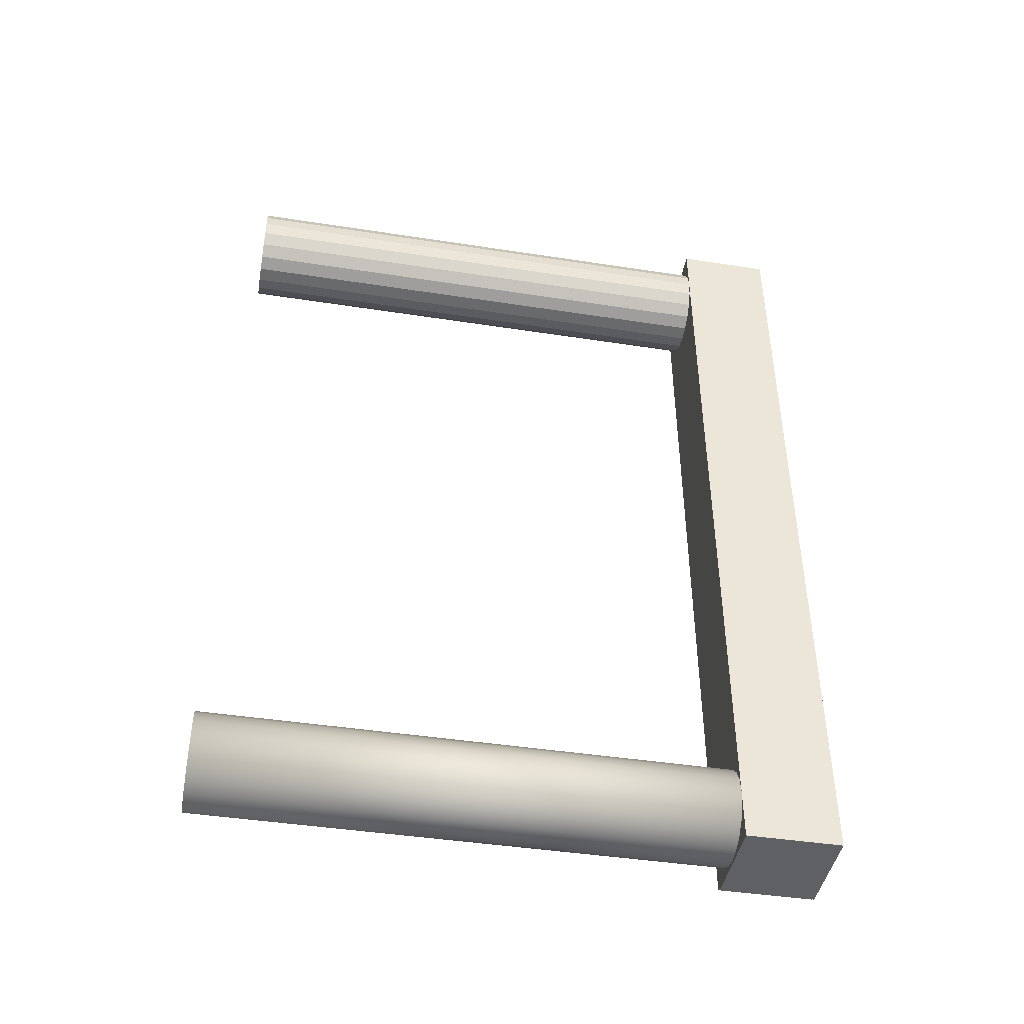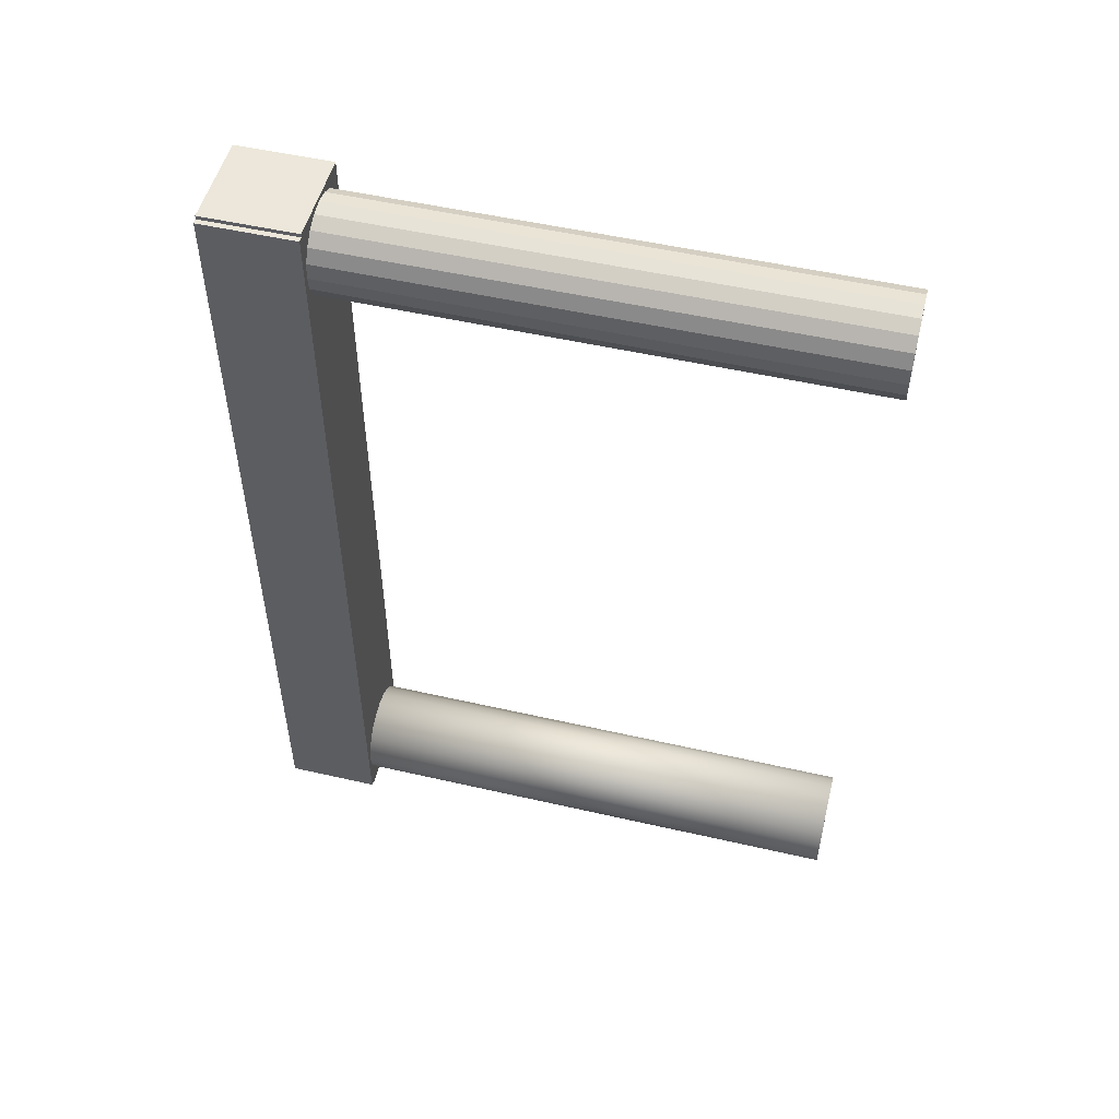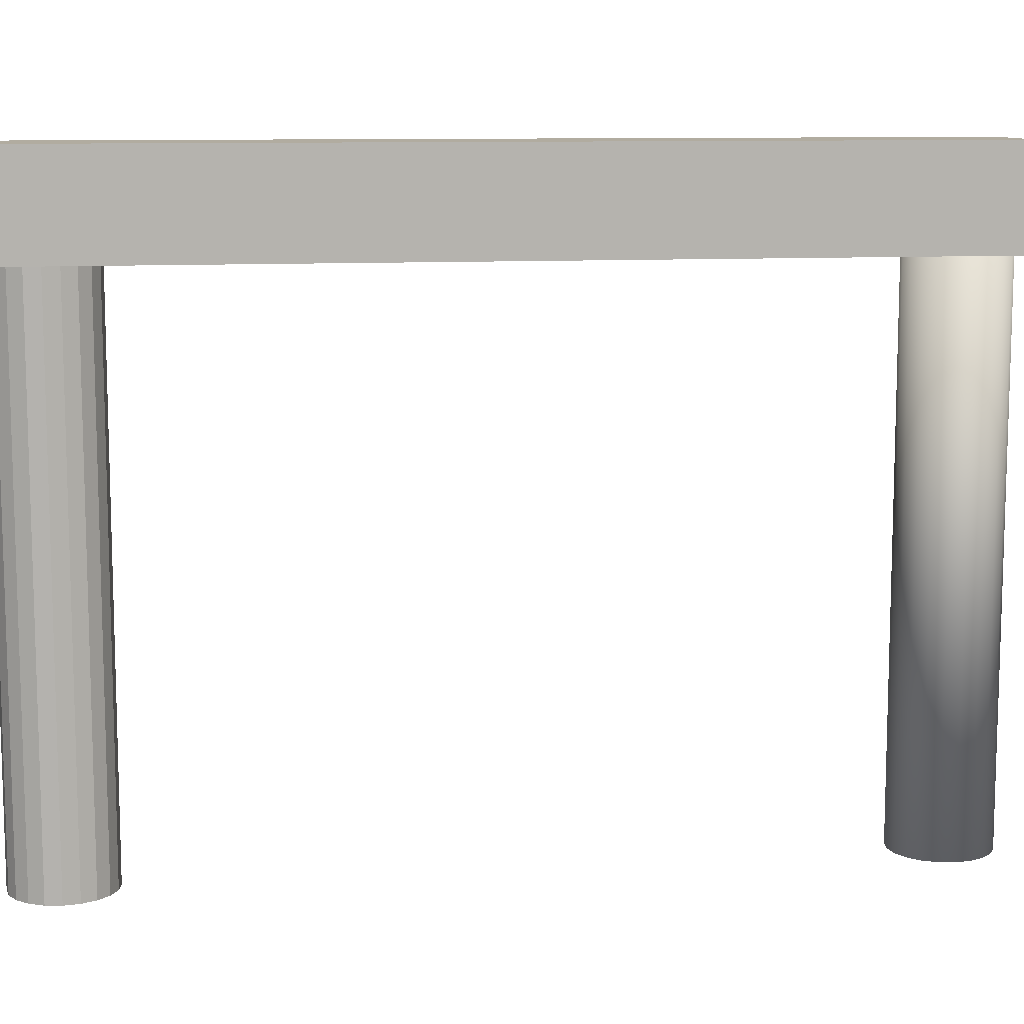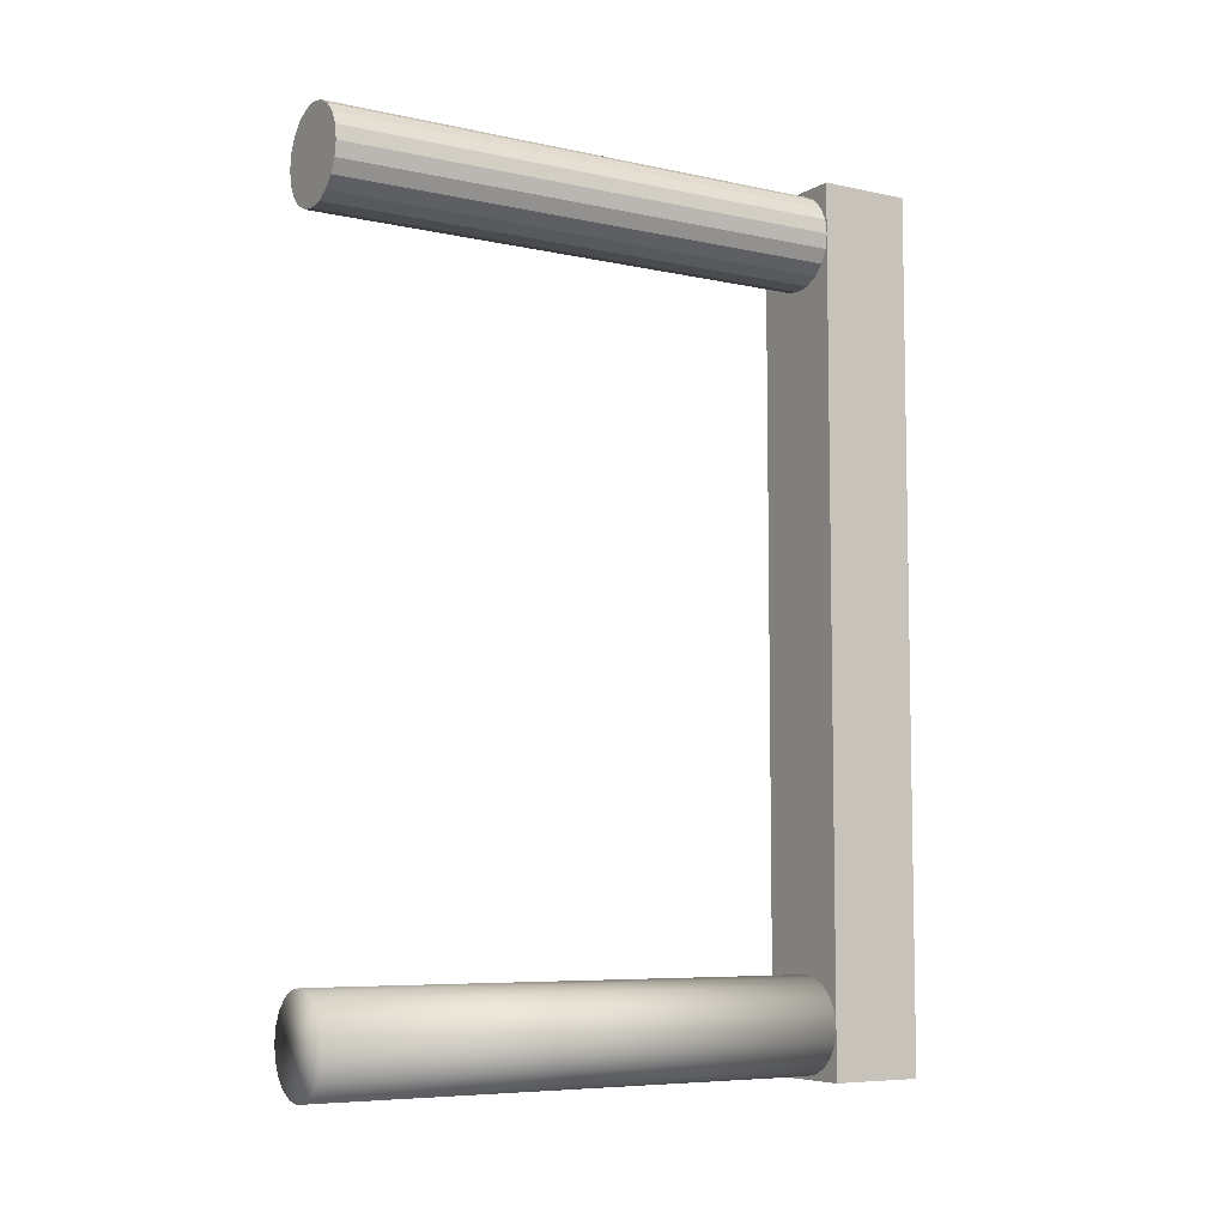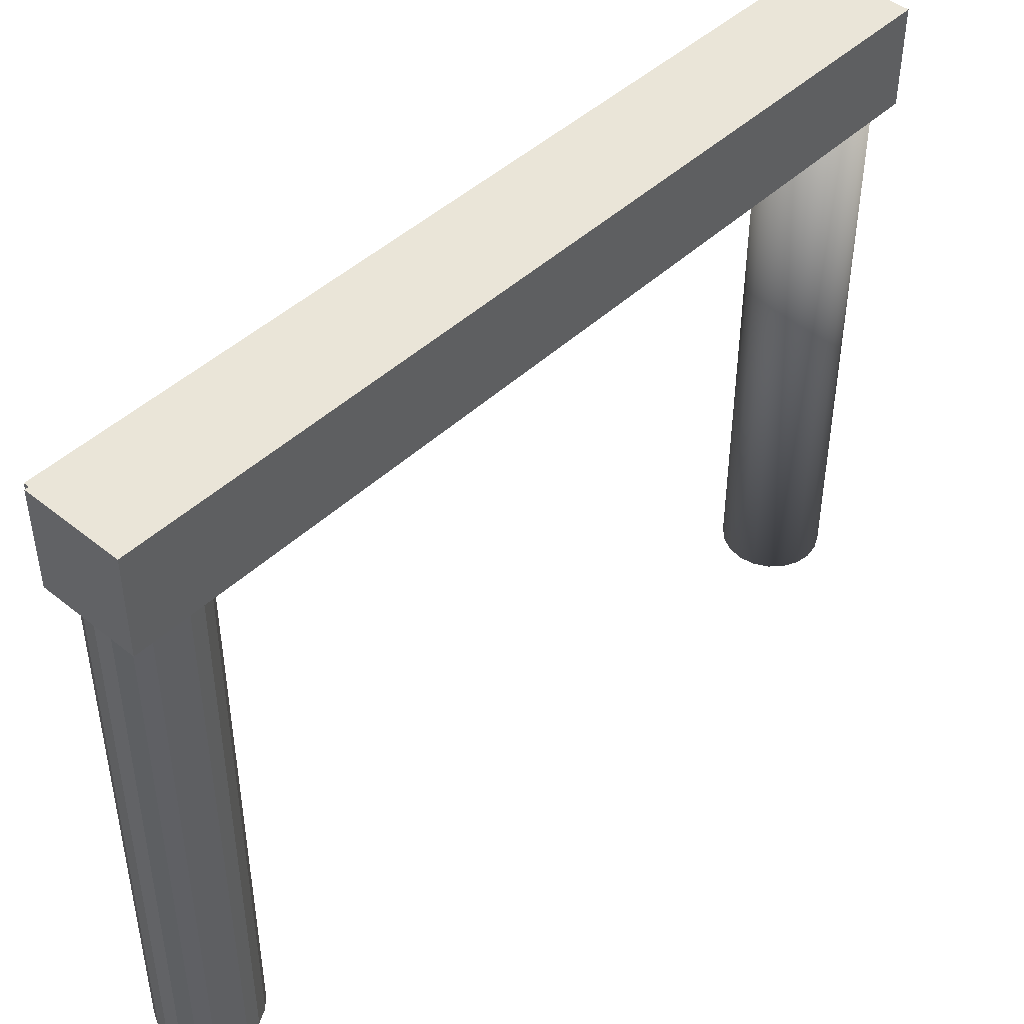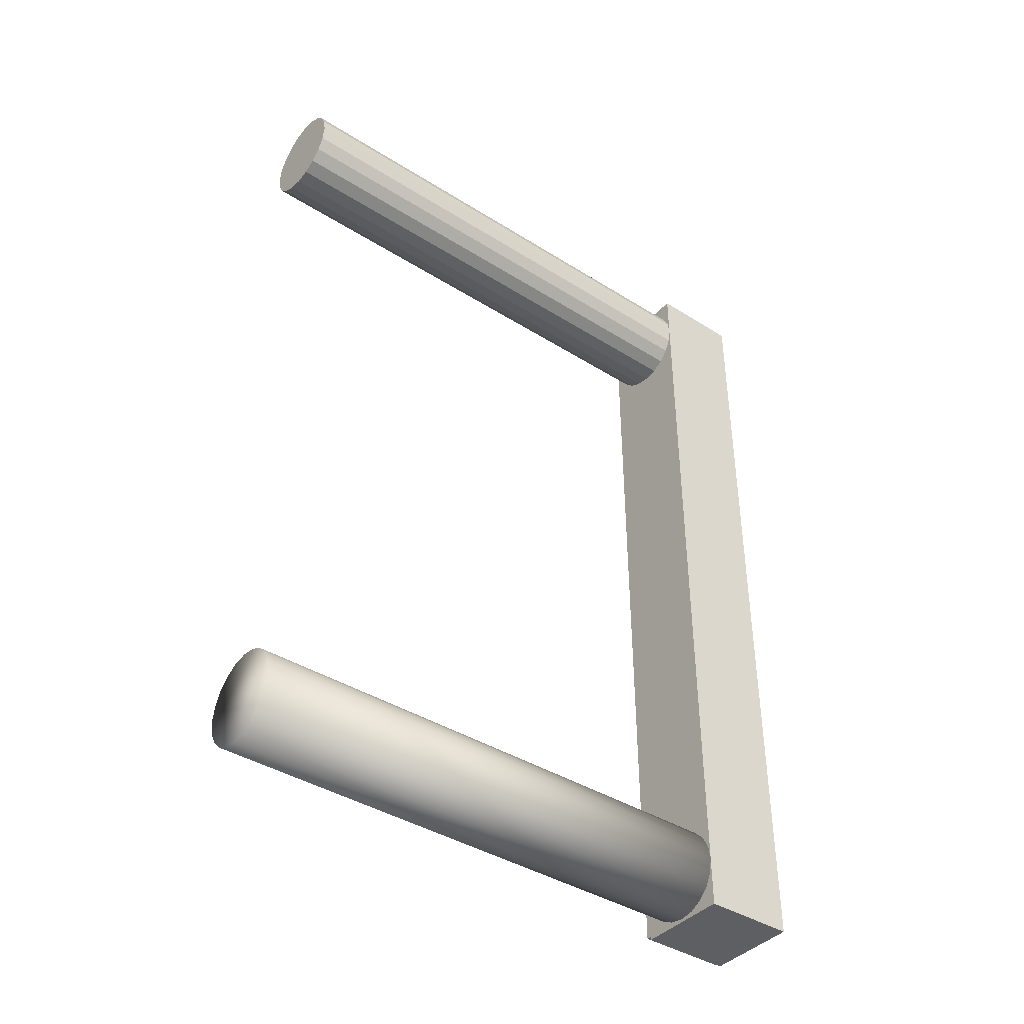
<metadata>
{"format":"obj","ext":"obj","renderer":"f3d","projection":"perspective","resolution":1024,"background":"white","views":[{"elev":-43.9,"azim":79.7,"up":"+Z"},{"elev":51.5,"azim":-76.0,"up":"+Z"},{"elev":10.1,"azim":81.5,"up":"+Y"},{"elev":-6.9,"azim":57.9,"up":"+Z"},{"elev":45.2,"azim":42.8,"up":"+Y"},{"elev":-40.5,"azim":52.3,"up":"+Z"}]}
</metadata>
<code>
o DoorN_Cylinder
v 0 -1.5 -0.25
v 0 1.5 -0.25
v 0.07725 -1.5 -0.2378
v 0.07725 1.5 -0.2378
v 0.1469 -1.5 -0.2023
v 0.1469 1.5 -0.2023
v 0.2023 -1.5 -0.1469
v 0.2023 1.5 -0.1469
v 0.2378 -1.5 -0.07725
v 0.2378 1.5 -0.07725
v 0.25 -1.5 0
v 0.25 1.5 0
v 0.2378 -1.5 0.07725
v 0.2378 1.5 0.07725
v 0.2023 -1.5 0.1469
v 0.2023 1.5 0.1469
v 0.1469 -1.5 0.2023
v 0.1469 1.5 0.2023
v 0.07725 -1.5 0.2378
v 0.07725 1.5 0.2378
v 0 -1.5 0.25
v 0 1.5 0.25
v -0.07725 -1.5 0.2378
v -0.07725 1.5 0.2378
v -0.1469 -1.5 0.2023
v -0.1469 1.5 0.2023
v -0.2023 -1.5 0.1469
v -0.2023 1.5 0.1469
v -0.2378 -1.5 0.07725
v -0.2378 1.5 0.07725
v -0.25 -1.5 0
v -0.25 1.5 0
v -0.2378 -1.5 -0.07725
v -0.2378 1.5 -0.07725
v -0.2023 -1.5 -0.1469
v -0.2023 1.5 -0.1469
v -0.1469 -1.5 -0.2023
v -0.1469 1.5 -0.2023
v -0.07725 -1.5 -0.2378
v -0.07725 1.5 -0.2378
v -0.25 1.25 2.25
v -0.25 1.75 2.25
v -0.25 1.25 1.75
v -0.25 1.75 1.75
v 0.25 1.25 2.25
v 0.25 1.75 2.25
v 0.25 1.25 1.75
v 0.25 1.75 1.75
v -0.25 1.75 -0.25
v -0.25 1.25 -0.25
v 0.25 1.25 -0.25
v 0.25 1.75 -0.25
v -0.25 1.25 4.25
v -0.25 1.75 4.25
v 0.25 1.75 4.25
v 0.25 1.25 4.25
v -0.25 1.25 2.25
v -0.25 1.25 1.75
v 0 -1.5 3.75
v 0 1.5 3.75
v 0.07725 -1.5 3.762
v 0.07725 1.5 3.762
v 0.1469 -1.5 3.798
v 0.1469 1.5 3.798
v 0.2023 -1.5 3.853
v 0.2023 1.5 3.853
v 0.2378 -1.5 3.923
v 0.2378 1.5 3.923
v 0.25 -1.5 4
v 0.25 1.5 4
v 0.2378 -1.5 4.077
v 0.2378 1.5 4.077
v 0.2023 -1.5 4.147
v 0.2023 1.5 4.147
v 0.1469 -1.5 4.202
v 0.1469 1.5 4.202
v 0.07725 -1.5 4.238
v 0.07725 1.5 4.238
v 0 -1.5 4.25
v 0 1.5 4.25
v -0.07725 -1.5 4.238
v -0.07725 1.5 4.238
v -0.1469 -1.5 4.202
v -0.1469 1.5 4.202
v -0.2023 -1.5 4.147
v -0.2023 1.5 4.147
v -0.2378 -1.5 4.077
v -0.2378 1.5 4.077
v -0.25 -1.5 4
v -0.25 1.5 4
v -0.2378 -1.5 3.923
v -0.2378 1.5 3.923
v -0.2023 -1.5 3.853
v -0.2023 1.5 3.853
v -0.1469 -1.5 3.798
v -0.1469 1.5 3.798
v -0.07725 -1.5 3.762
v -0.07725 1.5 3.762
v -0.25 1.75 2.25
v -0.25 1.75 1.75
v -0.25 1.75 -0.25
v -0.25 1.25 -0.25
v -0.25 1.25 4.25
v -0.25 1.75 4.25
v -0.2601 1.75 4.25
v -0.2601 1.75 2.25
v -0.2601 1.25 2.25
v -0.2601 1.25 4.25
v -0.2601 1.75 -0.25
v -0.2601 1.75 1.75
v -0.2601 1.25 1.75
v -0.2601 1.25 -0.25
v -0.2601 1.75 -0.25
v -0.2601 1.75 1.75
v -0.2601 1.25 4.25
v -0.2601 1.75 4.25
v -0.2601 1.25 2.25
v -0.2601 1.75 2.25
v -0.2601 1.25 1.75
v -0.2601 1.25 -0.25
v -0.2779 1.25 1.75
v -0.2779 1.25 -0.25
v -0.2779 1.75 -0.25
v -0.2779 1.75 1.75
v -0.2779 1.25 2.25
v -0.2779 1.75 2.25
v -0.2779 1.75 4.25
v -0.2779 1.25 4.25
v -0.2779 1.25 1.75
v -0.2779 1.25 2.25
v -0.2779 1.75 2.25
v -0.2779 1.75 1.75
v -0.25 1.25 4.27
v -0.25 1.75 4.27
v 0.25 1.75 4.27
v 0.25 1.25 4.27
v -0.25 1.75 -0.2667
v -0.25 1.25 -0.2667
v 0.25 1.25 -0.2667
v 0.25 1.75 -0.2667
f 50 58 102
f 47 52 48
f 48 45 47
f 53 104 103
f 47 41 43
f 44 46 48
f 52 137 49
f 43 51 47
f 48 49 44
f 43 57 58
f 56 133 53
f 45 53 41
f 42 55 46
f 46 56 45
f 53 134 54
f 107 115 117
f 60 61 59
f 54 135 55
f 107 125 130
f 62 63 61
f 120 123 113
f 115 125 117
f 64 65 63
f 118 127 116
f 57 111 58
f 66 67 65
f 110 124 132
f 102 109 101
f 68 69 67
f 116 128 115
f 103 107 57
f 70 71 69
f 107 129 111
f 58 112 102
f 72 73 71
f 119 122 120
f 99 105 104
f 74 75 73
f 110 131 106
f 113 124 114
f 76 77 75
f 129 124 121
f 110 113 114
f 78 79 77
f 131 125 126
f 112 119 120
f 80 81 79
f 131 129 130
f 42 100 99
f 82 83 81
f 125 127 126
f 41 103 57
f 84 85 83
f 124 122 121
f 44 101 100
f 86 87 85
f 118 131 126
f 49 102 101
f 88 89 87
f 109 120 113
f 54 99 104
f 90 91 89
f 105 118 116
f 100 106 99
f 92 93 91
f 108 116 115
f 101 110 100
f 94 95 93
f 80 72 64
f 104 108 103
f 96 97 95
f 135 133 136
f 119 129 121
f 98 59 97
f 73 89 97
f 55 136 56
f 137 139 138
f 49 138 50
f 51 140 52
f 50 139 51
f 50 43 58
f 47 51 52
f 48 46 45
f 53 54 104
f 47 45 41
f 44 42 46
f 52 140 137
f 43 50 51
f 48 52 49
f 43 41 57
f 56 136 133
f 45 56 53
f 42 54 55
f 46 55 56
f 53 133 134
f 107 108 115
f 60 62 61
f 54 134 135
f 107 117 125
f 62 64 63
f 120 122 123
f 115 128 125
f 64 66 65
f 118 126 127
f 57 107 111
f 66 68 67
f 110 114 124
f 102 112 109
f 68 70 69
f 116 127 128
f 103 108 107
f 70 72 71
f 107 130 129
f 58 111 112
f 72 74 73
f 119 121 122
f 99 106 105
f 74 76 75
f 110 132 131
f 113 123 124
f 76 78 77
f 129 132 124
f 110 109 113
f 78 80 79
f 131 130 125
f 112 111 119
f 80 82 81
f 131 132 129
f 42 44 100
f 82 84 83
f 125 128 127
f 41 53 103
f 84 86 85
f 124 123 122
f 44 49 101
f 86 88 87
f 118 106 131
f 49 50 102
f 88 90 89
f 109 112 120
f 54 42 99
f 90 92 91
f 105 106 118
f 100 110 106
f 92 94 93
f 108 105 116
f 101 109 110
f 94 96 95
f 64 62 60
f 60 98 96
f 96 94 92
f 92 90 88
f 88 86 84
f 84 82 80
f 80 78 76
f 76 74 72
f 72 70 68
f 68 66 64
f 64 60 96
f 96 92 88
f 88 84 80
f 80 76 72
f 72 68 64
f 64 96 88
f 88 80 64
f 104 105 108
f 96 98 97
f 135 134 133
f 119 111 129
f 98 60 59
f 97 59 61
f 61 63 97
f 63 65 97
f 65 67 69
f 69 71 65
f 71 73 65
f 73 75 77
f 77 79 73
f 79 81 73
f 81 83 89
f 83 85 89
f 85 87 89
f 89 91 93
f 93 95 89
f 95 97 89
f 97 65 73
f 73 81 89
f 55 135 136
f 137 140 139
f 49 137 138
f 51 139 140
f 50 138 139
f 2 3 1
f 4 5 3
f 6 7 5
f 8 9 7
f 10 11 9
f 12 13 11
f 14 15 13
f 16 17 15
f 18 19 17
f 20 21 19
f 22 23 21
f 24 25 23
f 26 27 25
f 28 29 27
f 30 31 29
f 32 33 31
f 34 35 33
f 36 37 35
f 30 22 14
f 38 39 37
f 40 1 39
f 23 31 39
f 2 4 3
f 4 6 5
f 6 8 7
f 8 10 9
f 10 12 11
f 12 14 13
f 14 16 15
f 16 18 17
f 18 20 19
f 20 22 21
f 22 24 23
f 24 26 25
f 26 28 27
f 28 30 29
f 30 32 31
f 32 34 33
f 34 36 35
f 36 38 37
f 6 4 2
f 2 40 38
f 38 36 34
f 34 32 30
f 30 28 22
f 28 26 22
f 26 24 22
f 22 20 18
f 18 16 22
f 16 14 22
f 14 12 10
f 10 8 6
f 6 2 38
f 38 34 30
f 14 10 6
f 6 38 14
f 38 30 14
f 38 40 39
f 40 2 1
f 39 1 3
f 3 5 7
f 7 9 11
f 11 13 15
f 15 17 19
f 19 21 23
f 23 25 31
f 25 27 31
f 27 29 31
f 31 33 35
f 35 37 31
f 37 39 31
f 39 3 15
f 3 7 15
f 7 11 15
f 15 19 23
f 15 23 39

</code>
